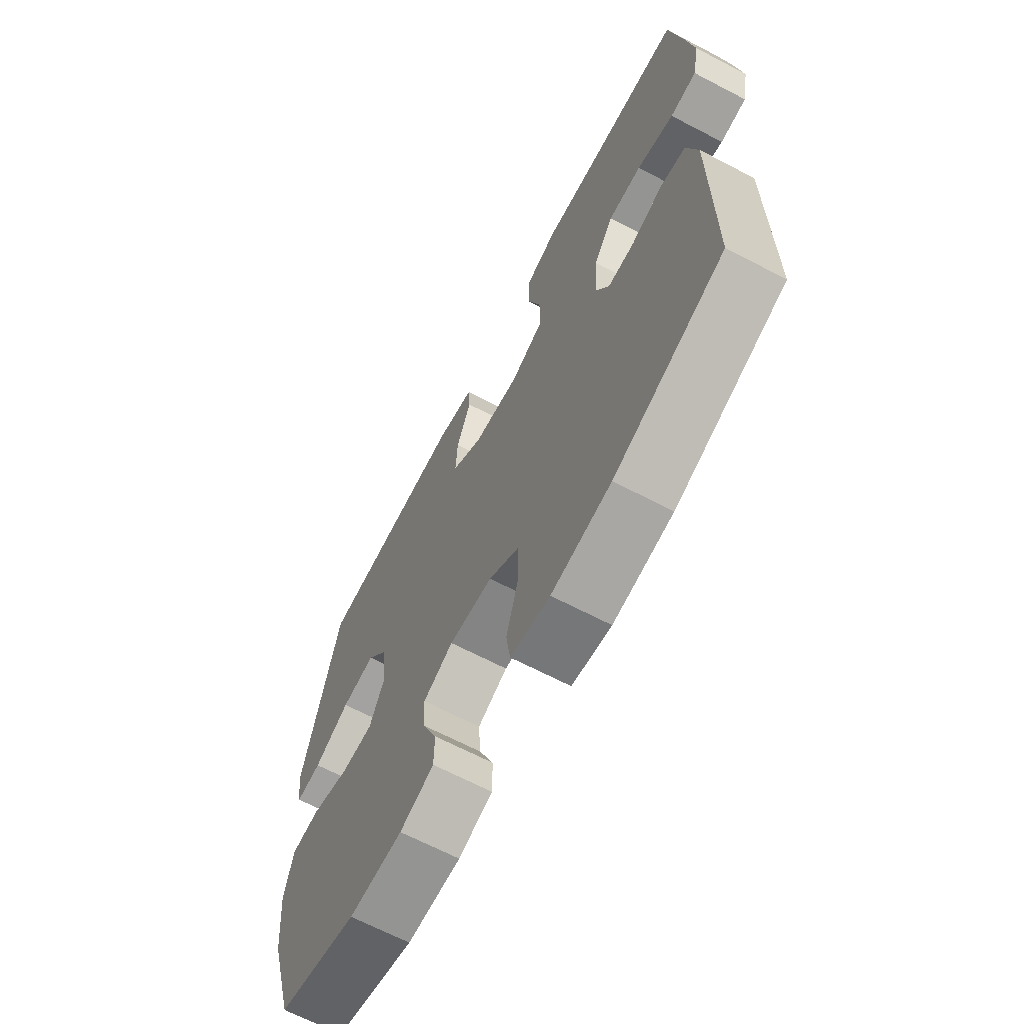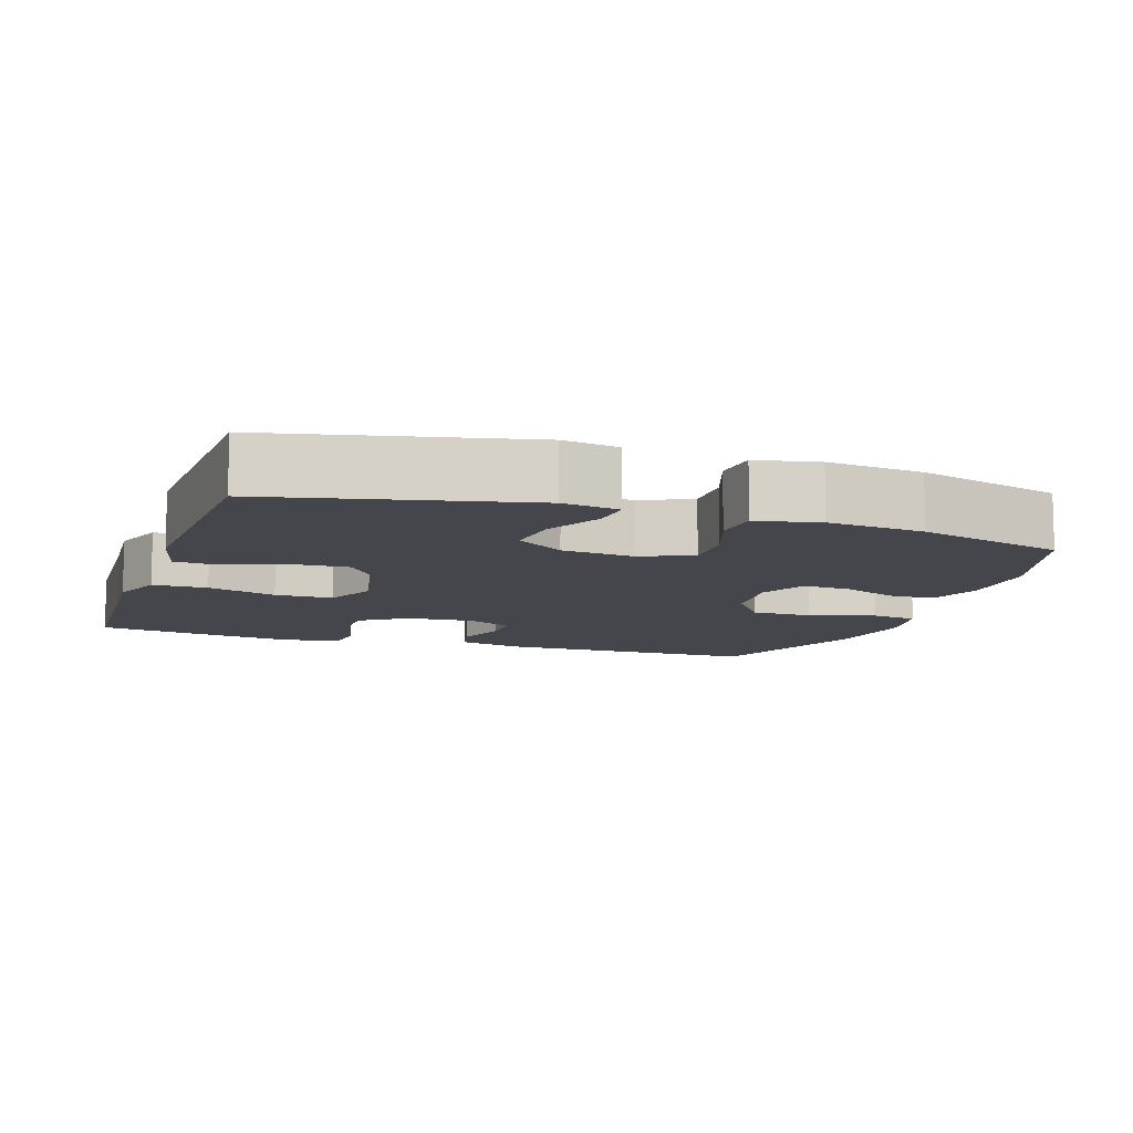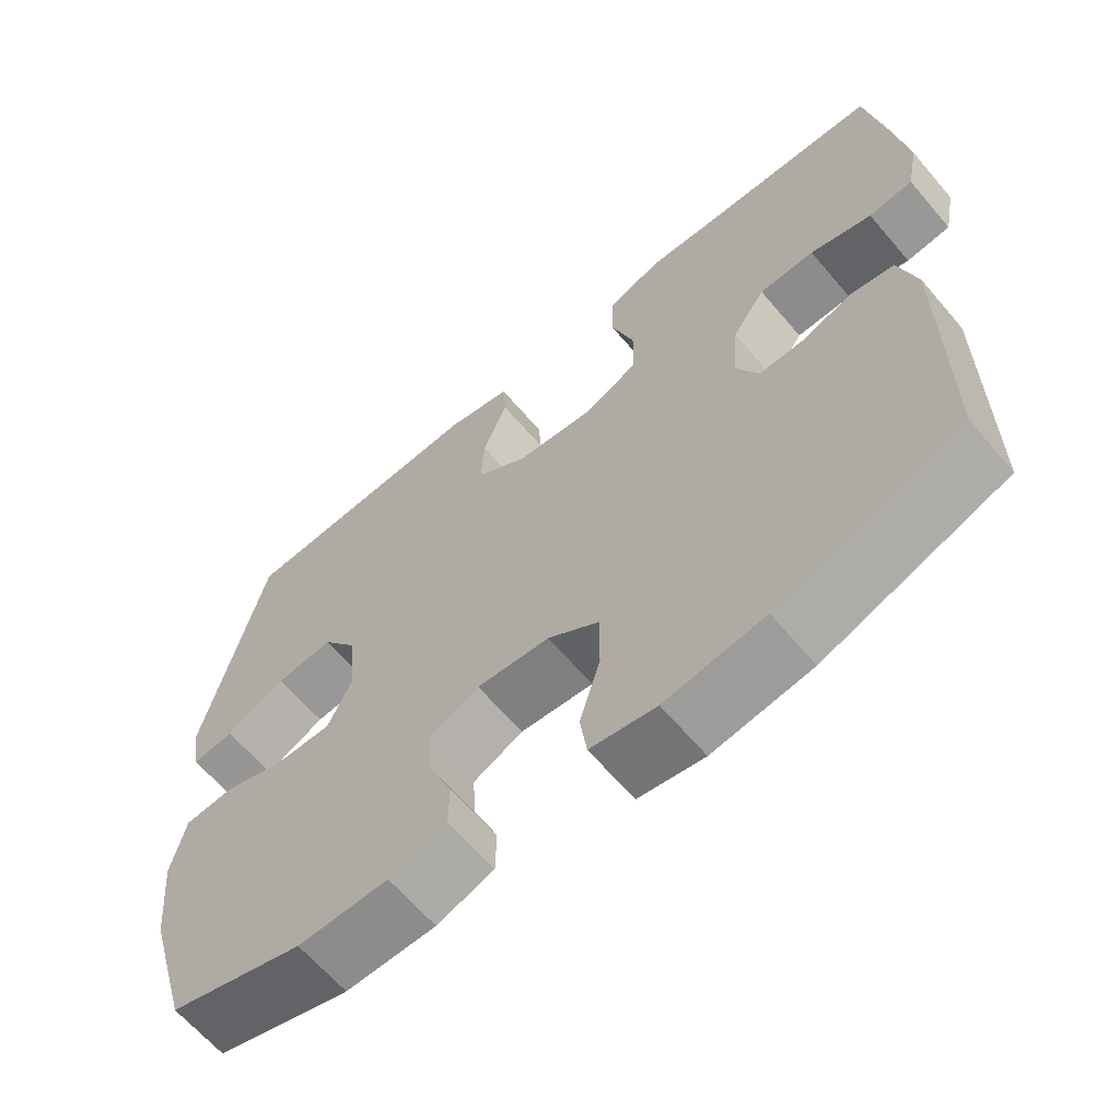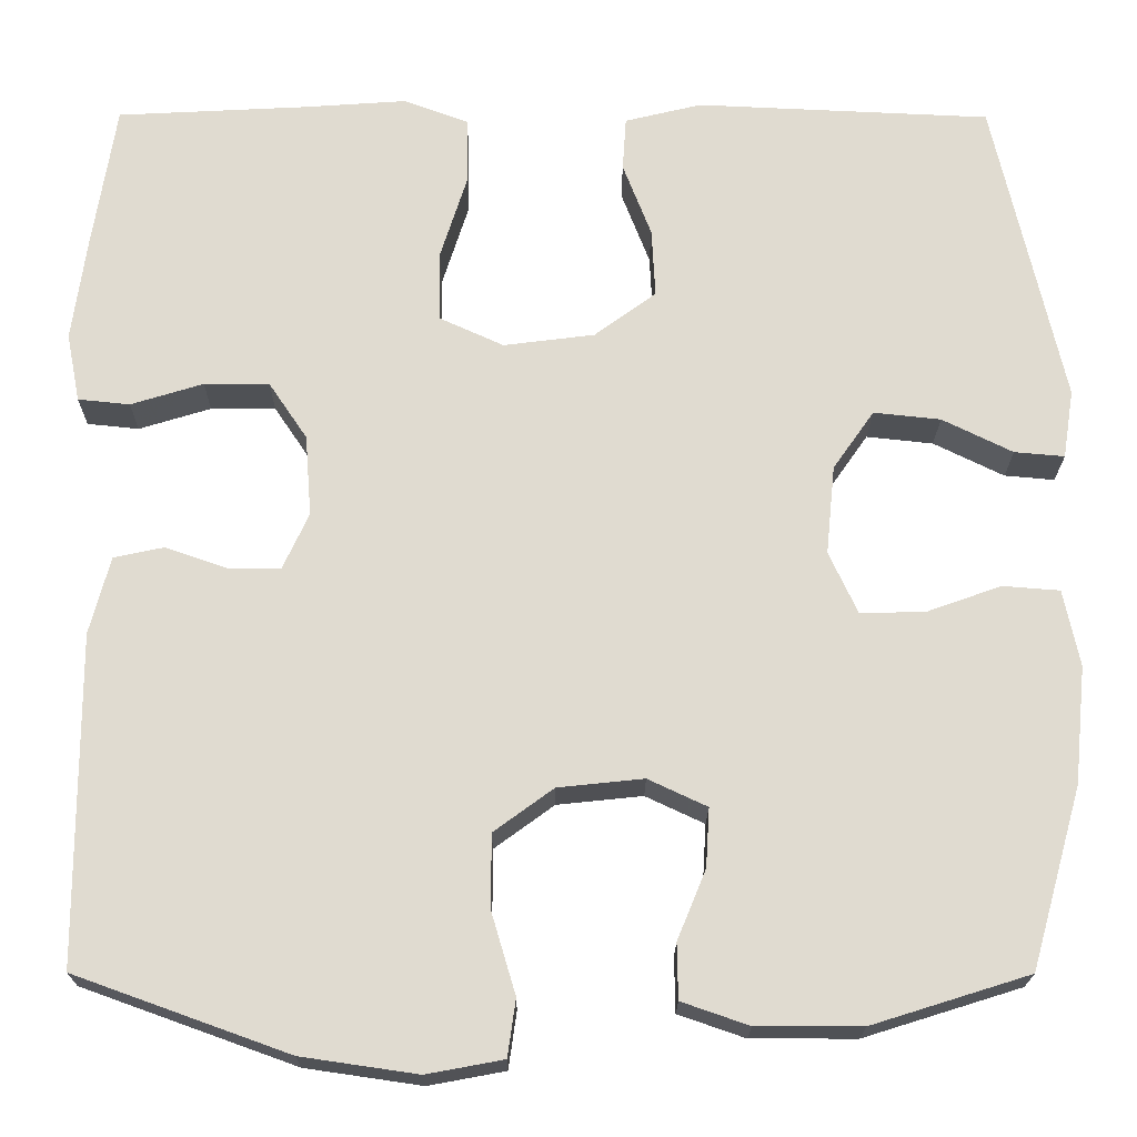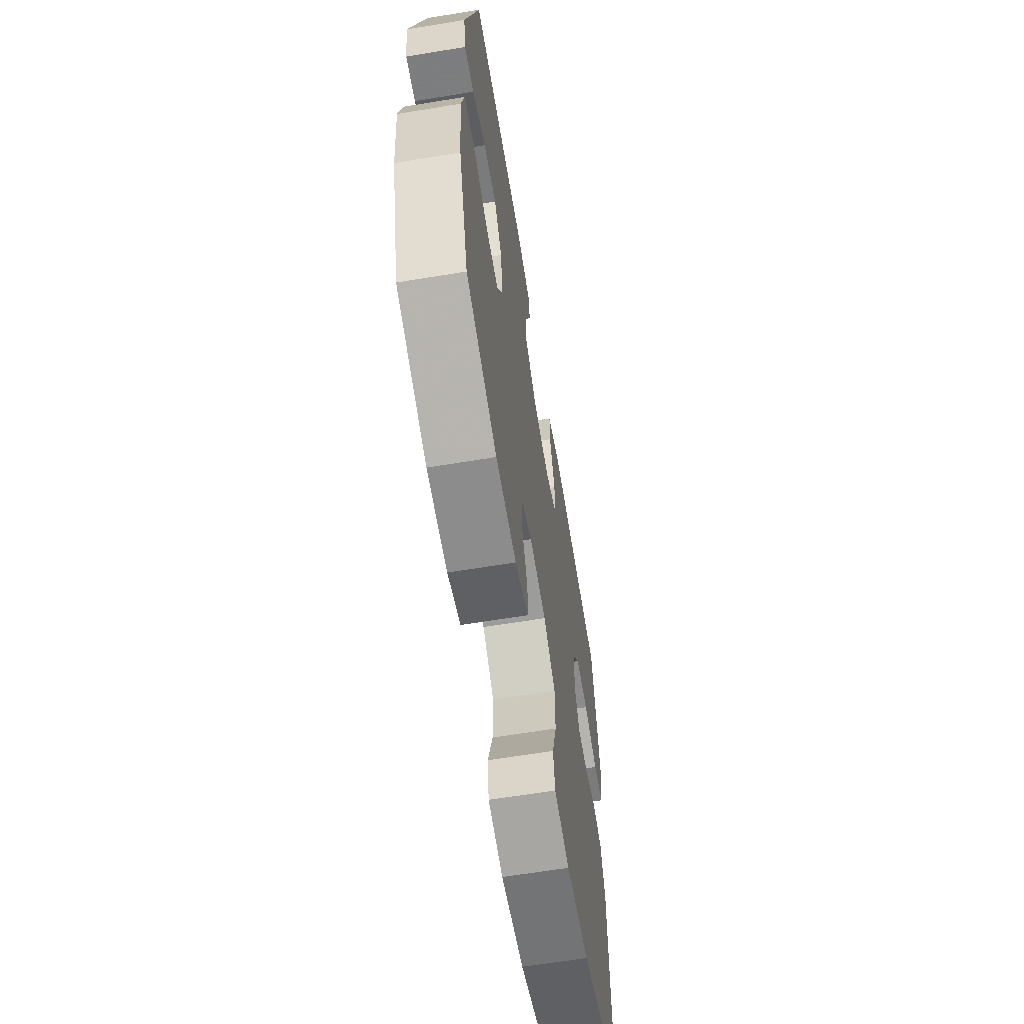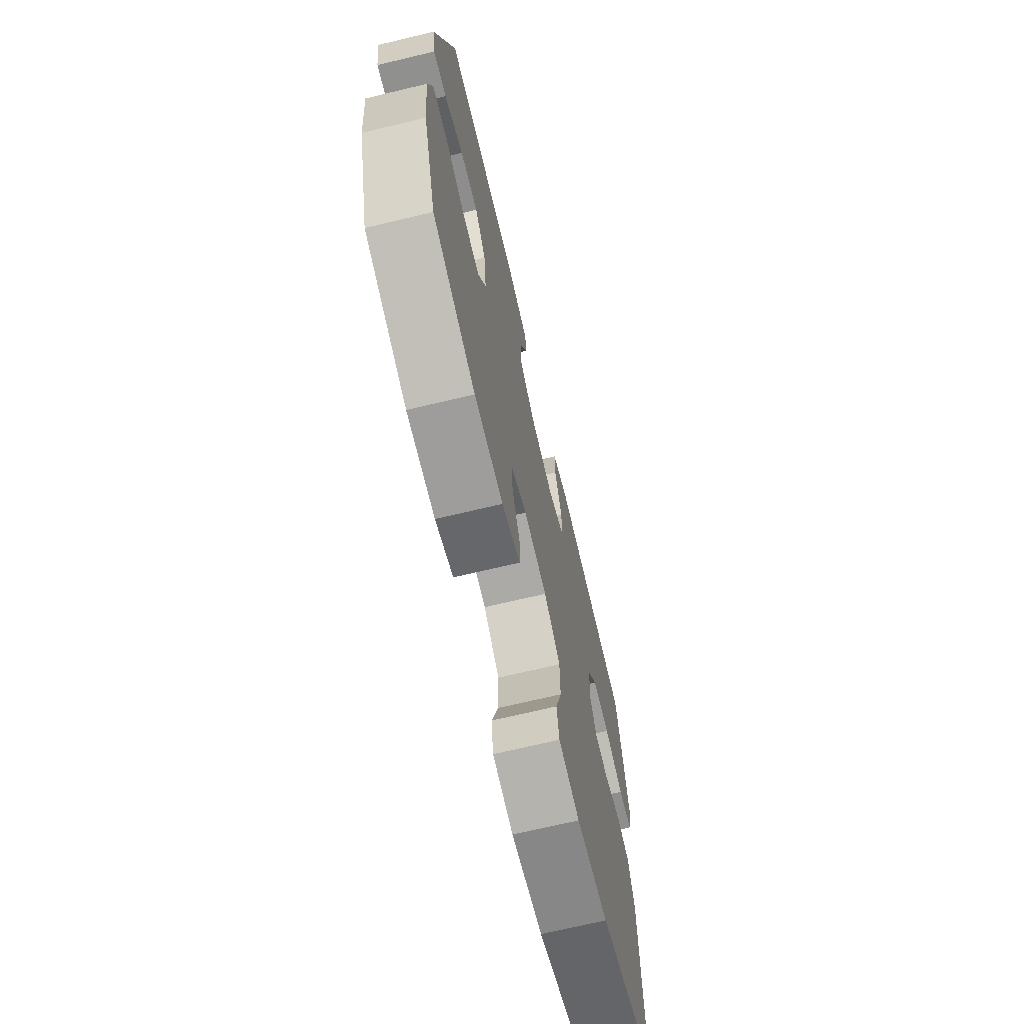
<metadata>
{"format":"obj","ext":"obj","renderer":"f3d","projection":"perspective","resolution":1024,"background":"white","views":[{"elev":-67.0,"azim":-117.6,"up":"+Z"},{"elev":-10.0,"azim":71.4,"up":"+Y"},{"elev":-64.3,"azim":-139.6,"up":"+Z"},{"elev":-19.9,"azim":-0.3,"up":"+Z"},{"elev":-64.2,"azim":99.4,"up":"+Z"},{"elev":-70.4,"azim":103.4,"up":"+Z"}]}
</metadata>
<code>
v -0.5 0.07 -0.5
v -0.501 0.07 -0.131
v -0.478 0.07 -0.044
v -0.422 0.07 -0.032
v -0.353 0.07 -0.056
v -0.294 0.07 -0.056
v -0.265 0.07 0.007
v -0.272 0.07 0.098
v -0.315 0.07 0.162
v -0.388 0.07 0.162
v -0.469 0.07 0.137
v -0.527 0.07 0.143
v -0.542 0.07 0.22
v -0.526 0.07 0.335
v -0.5 0.07 0.5
v -0.287 0.07 0.511
v -0.172 0.07 0.519
v -0.099 0.07 0.492
v -0.098 0.07 0.417
v -0.128 0.07 0.322
v -0.127 0.07 0.243
v -0.055 0.07 0.21
v 0.047 0.07 0.223
v 0.116 0.07 0.274
v 0.112 0.07 0.351
v 0.08 0.07 0.434
v 0.084 0.07 0.494
v 0.17 0.07 0.515
v 0.5 0.07 0.5
v 0.578 0.07 0.154
v 0.566 0.07 0.077
v 0.51 0.07 0.082
v 0.431 0.07 0.121
v 0.356 0.07 0.129
v 0.31 0.07 0.063
v 0.3 0.07 -0.037
v 0.332 0.07 -0.106
v 0.404 0.07 -0.105
v 0.488 0.07 -0.075
v 0.552 0.07 -0.08
v 0.57 0.07 -0.166
v 0.557 0.07 -0.298
v 0.5 0.07 -0.5
v 0.324 0.07 -0.555
v 0.206 0.07 -0.555
v 0.131 0.07 -0.529
v 0.13 0.07 -0.467
v 0.162 0.07 -0.389
v 0.166 0.07 -0.323
v 0.1 0.07 -0.292
v 0.004 0.07 -0.302
v -0.063 0.07 -0.351
v -0.063 0.07 -0.434
v -0.036 0.07 -0.525
v -0.045 0.07 -0.589
v -0.131 0.07 -0.605
v -0.261 0.07 -0.586
v -0.5 0 -0.5
v -0.501 0 -0.131
v -0.478 0 -0.044
v -0.422 0 -0.032
v -0.353 0 -0.056
v -0.294 0 -0.056
v -0.265 0 0.007
v -0.272 0 0.098
v -0.315 0 0.162
v -0.388 0 0.162
v -0.469 0 0.137
v -0.527 0 0.143
v -0.542 0 0.22
v -0.526 0 0.335
v -0.5 0 0.5
v -0.287 0 0.511
v -0.172 0 0.519
v -0.099 0 0.492
v -0.098 0 0.417
v -0.128 0 0.322
v -0.127 0 0.243
v -0.055 0 0.21
v 0.047 0 0.223
v 0.116 0 0.274
v 0.112 0 0.351
v 0.08 0 0.434
v 0.084 0 0.494
v 0.17 0 0.515
v 0.5 0 0.5
v 0.578 0 0.154
v 0.566 0 0.077
v 0.51 0 0.082
v 0.431 0 0.121
v 0.356 0 0.129
v 0.31 0 0.063
v 0.3 0 -0.037
v 0.332 0 -0.106
v 0.404 0 -0.105
v 0.488 0 -0.075
v 0.552 0 -0.08
v 0.57 0 -0.166
v 0.557 0 -0.298
v 0.5 0 -0.5
v 0.324 0 -0.555
v 0.206 0 -0.555
v 0.131 0 -0.529
v 0.13 0 -0.467
v 0.162 0 -0.389
v 0.166 0 -0.323
v 0.1 0 -0.292
v 0.004 0 -0.302
v -0.063 0 -0.351
v -0.063 0 -0.434
v -0.036 0 -0.525
v -0.045 0 -0.589
v -0.131 0 -0.605
v -0.261 0 -0.586
f 53 54 55 56
f 52 53 56 57
f 45 46 47 48
f 45 48 49
f 44 45 49
f 43 44 49
f 42 43 49
f 41 42 49 50
f 38 39 40 41
f 37 38 41 50
f 30 31 32 33
f 30 33 34
f 29 30 34
f 28 29 34 35
f 25 26 27 28
f 24 25 28 35
f 17 18 19 20
f 16 17 20 21
f 15 16 21
f 14 15 21
f 13 14 21 22
f 10 11 12 13
f 9 10 13 22
f 2 3 4 5
f 2 5 6
f 52 57 1 2
f 51 52 2 6
f 36 37 50 51
f 36 51 6 7
f 23 24 35 36
f 23 36 7 8
f 8 9 22 23
f 113 112 111 110
f 114 113 110 109
f 105 104 103 102
f 106 105 102
f 106 102 101
f 106 101 100
f 106 100 99
f 107 106 99 98
f 98 97 96 95
f 107 98 95 94
f 90 89 88 87
f 91 90 87
f 91 87 86
f 92 91 86 85
f 85 84 83 82
f 92 85 82 81
f 77 76 75 74
f 78 77 74 73
f 78 73 72
f 78 72 71
f 79 78 71 70
f 70 69 68 67
f 79 70 67 66
f 62 61 60 59
f 63 62 59
f 59 58 114 109
f 63 59 109 108
f 108 107 94 93
f 64 63 108 93
f 93 92 81 80
f 65 64 93 80
f 80 79 66 65
f 1 58 59 2
f 2 59 60 3
f 3 60 61 4
f 4 61 62 5
f 5 62 63 6
f 6 63 64 7
f 7 64 65 8
f 8 65 66 9
f 9 66 67 10
f 10 67 68 11
f 11 68 69 12
f 12 69 70 13
f 13 70 71 14
f 14 71 72 15
f 15 72 73 16
f 16 73 74 17
f 17 74 75 18
f 18 75 76 19
f 19 76 77 20
f 20 77 78 21
f 21 78 79 22
f 22 79 80 23
f 23 80 81 24
f 24 81 82 25
f 25 82 83 26
f 26 83 84 27
f 27 84 85 28
f 28 85 86 29
f 29 86 87 30
f 30 87 88 31
f 31 88 89 32
f 32 89 90 33
f 33 90 91 34
f 34 91 92 35
f 35 92 93 36
f 36 93 94 37
f 37 94 95 38
f 38 95 96 39
f 39 96 97 40
f 40 97 98 41
f 41 98 99 42
f 42 99 100 43
f 43 100 101 44
f 44 101 102 45
f 45 102 103 46
f 46 103 104 47
f 47 104 105 48
f 48 105 106 49
f 49 106 107 50
f 50 107 108 51
f 51 108 109 52
f 52 109 110 53
f 53 110 111 54
f 54 111 112 55
f 55 112 113 56
f 56 113 114 57
f 57 114 58 1

</code>
